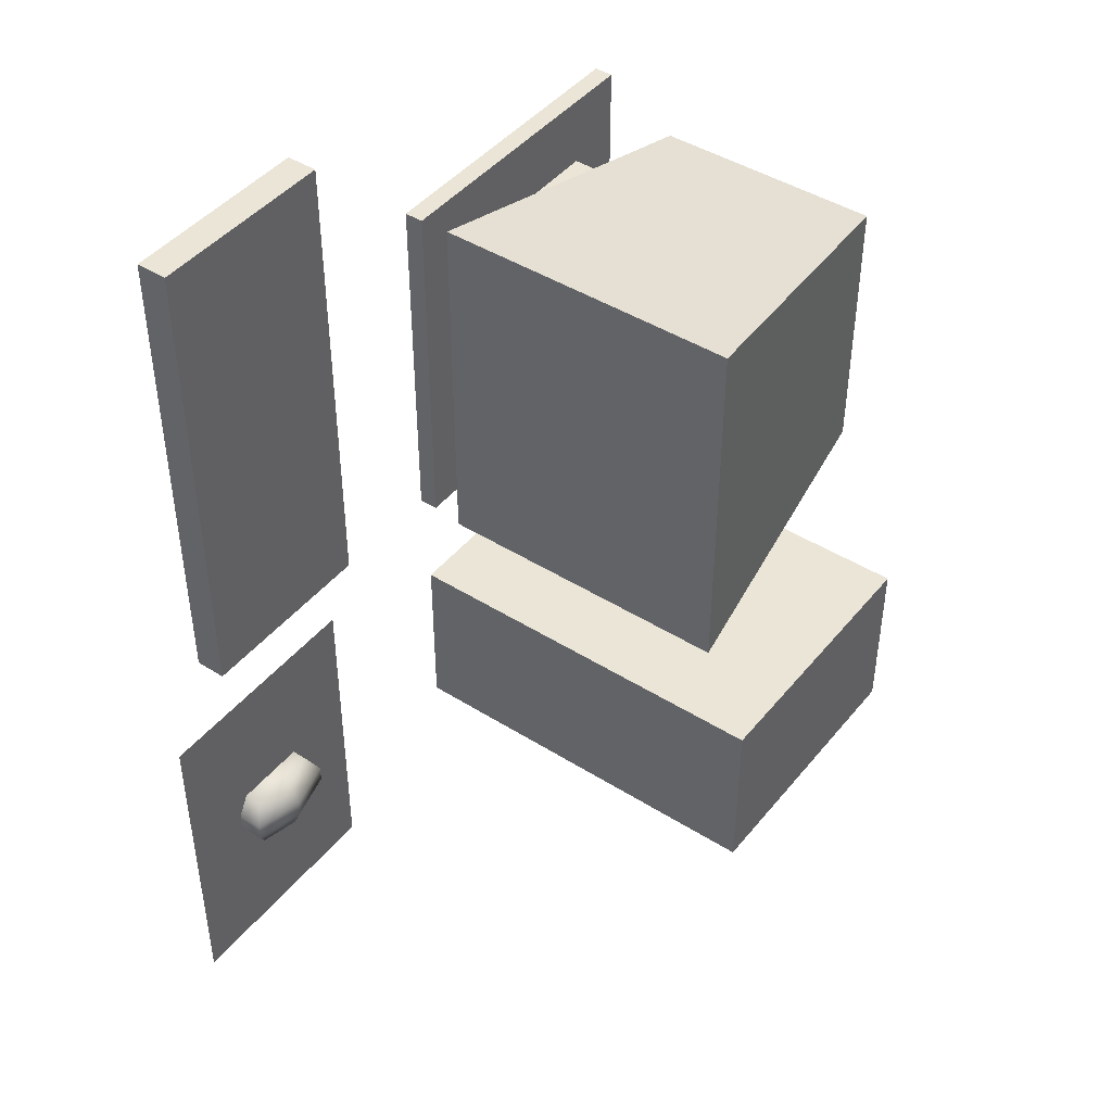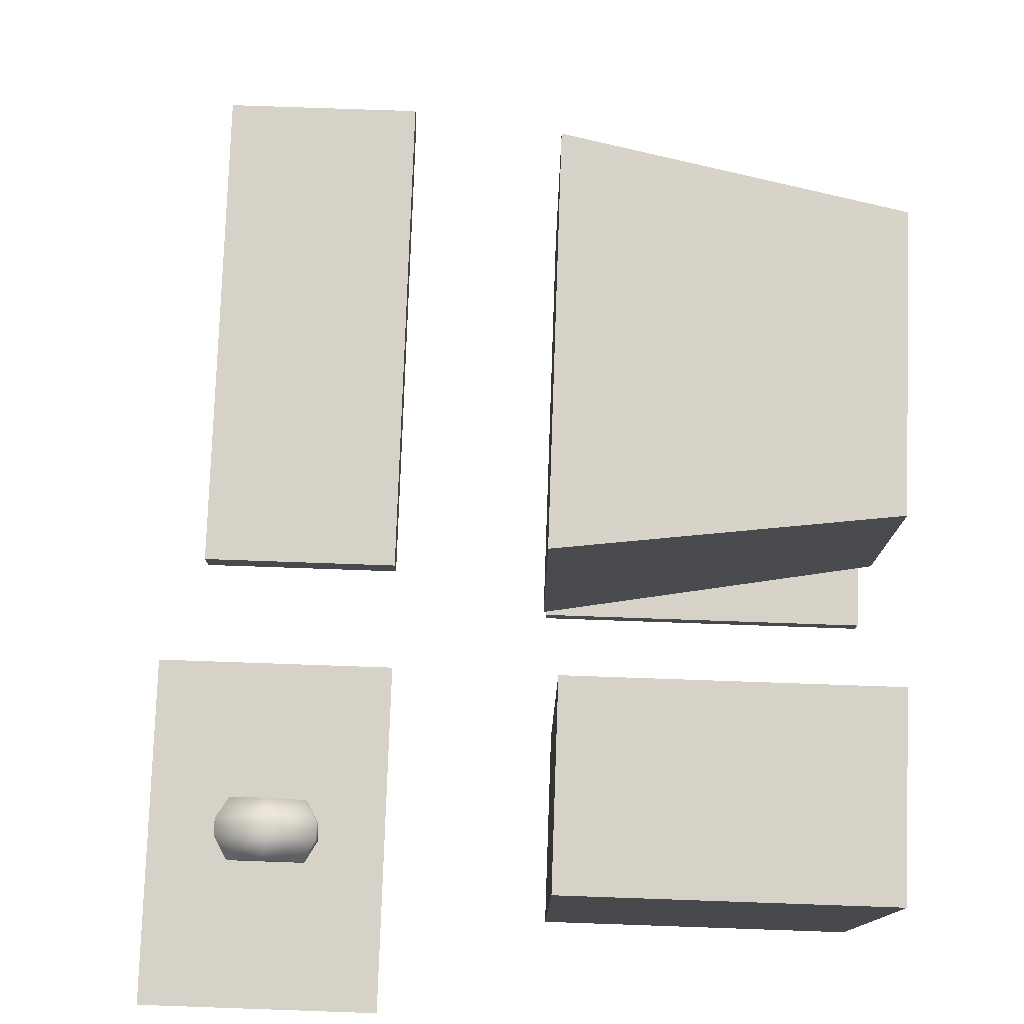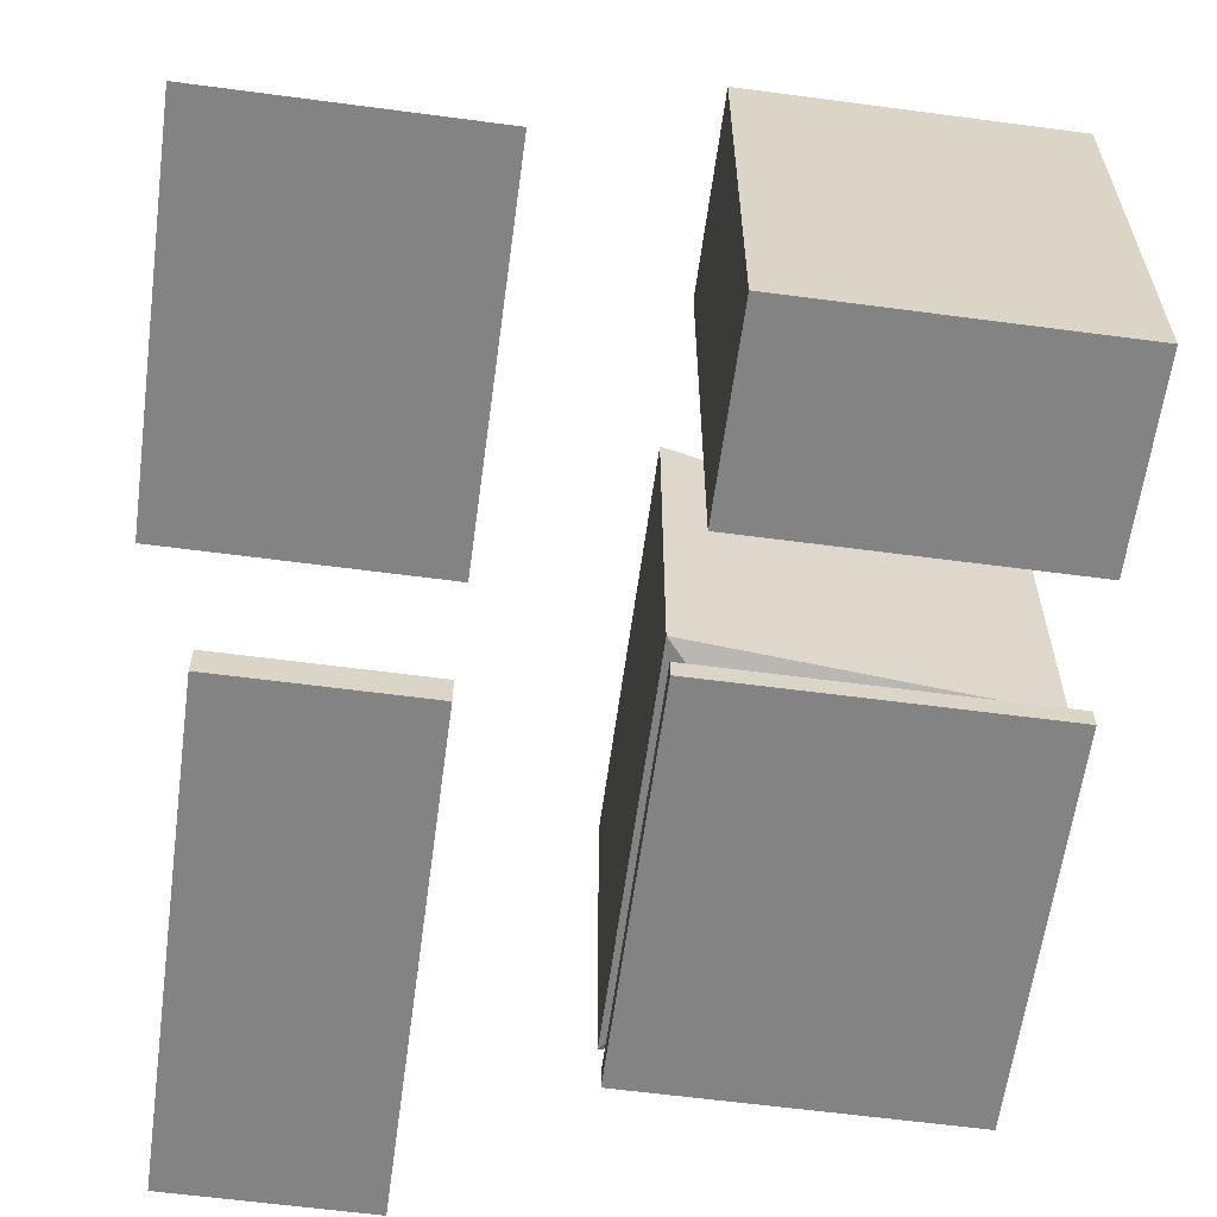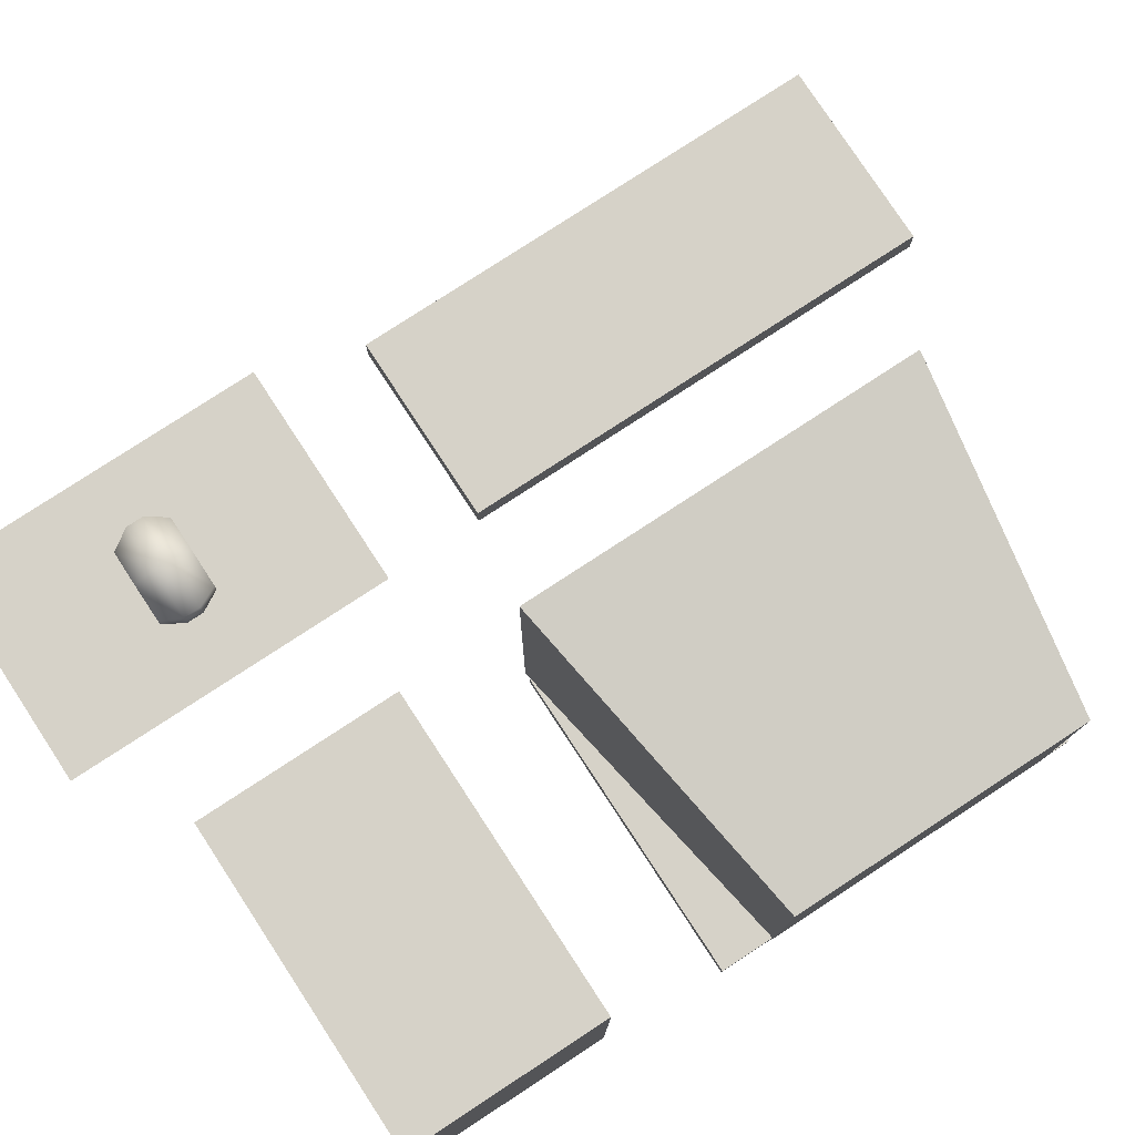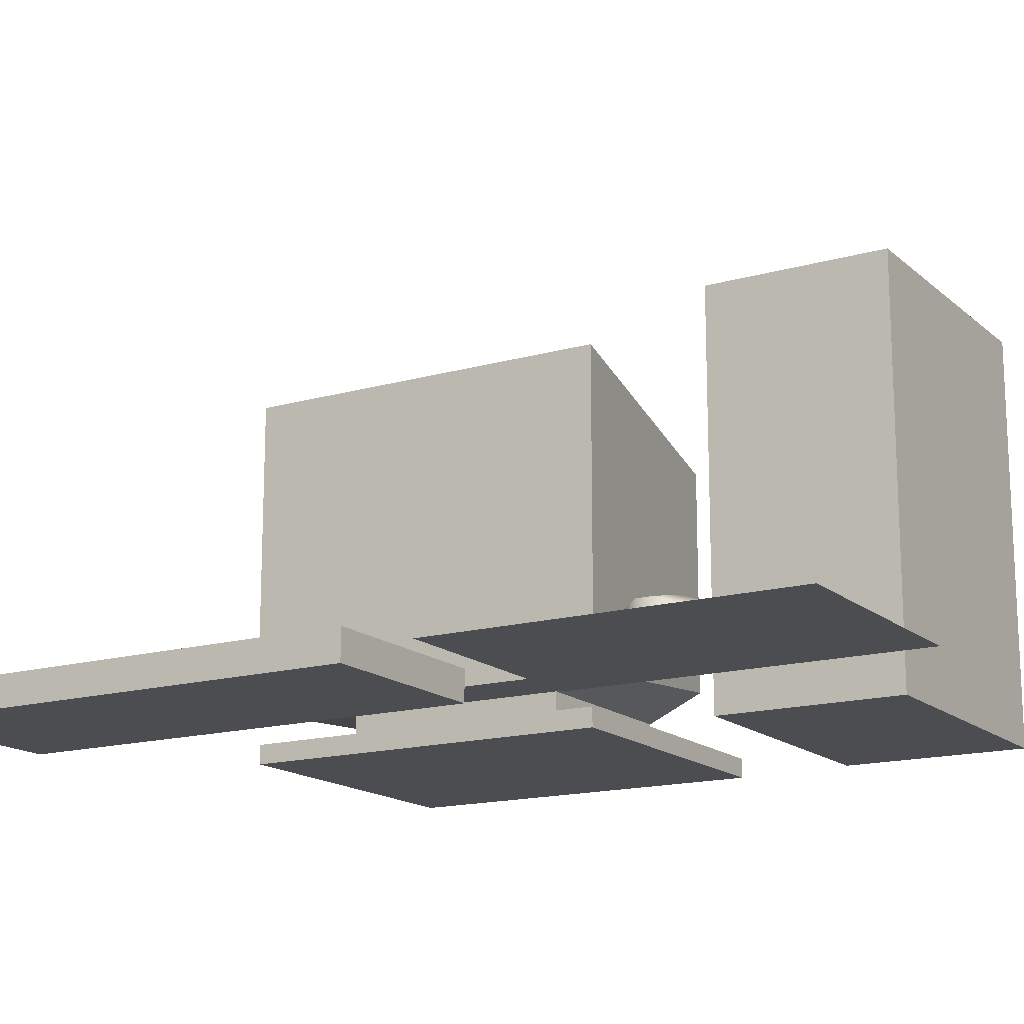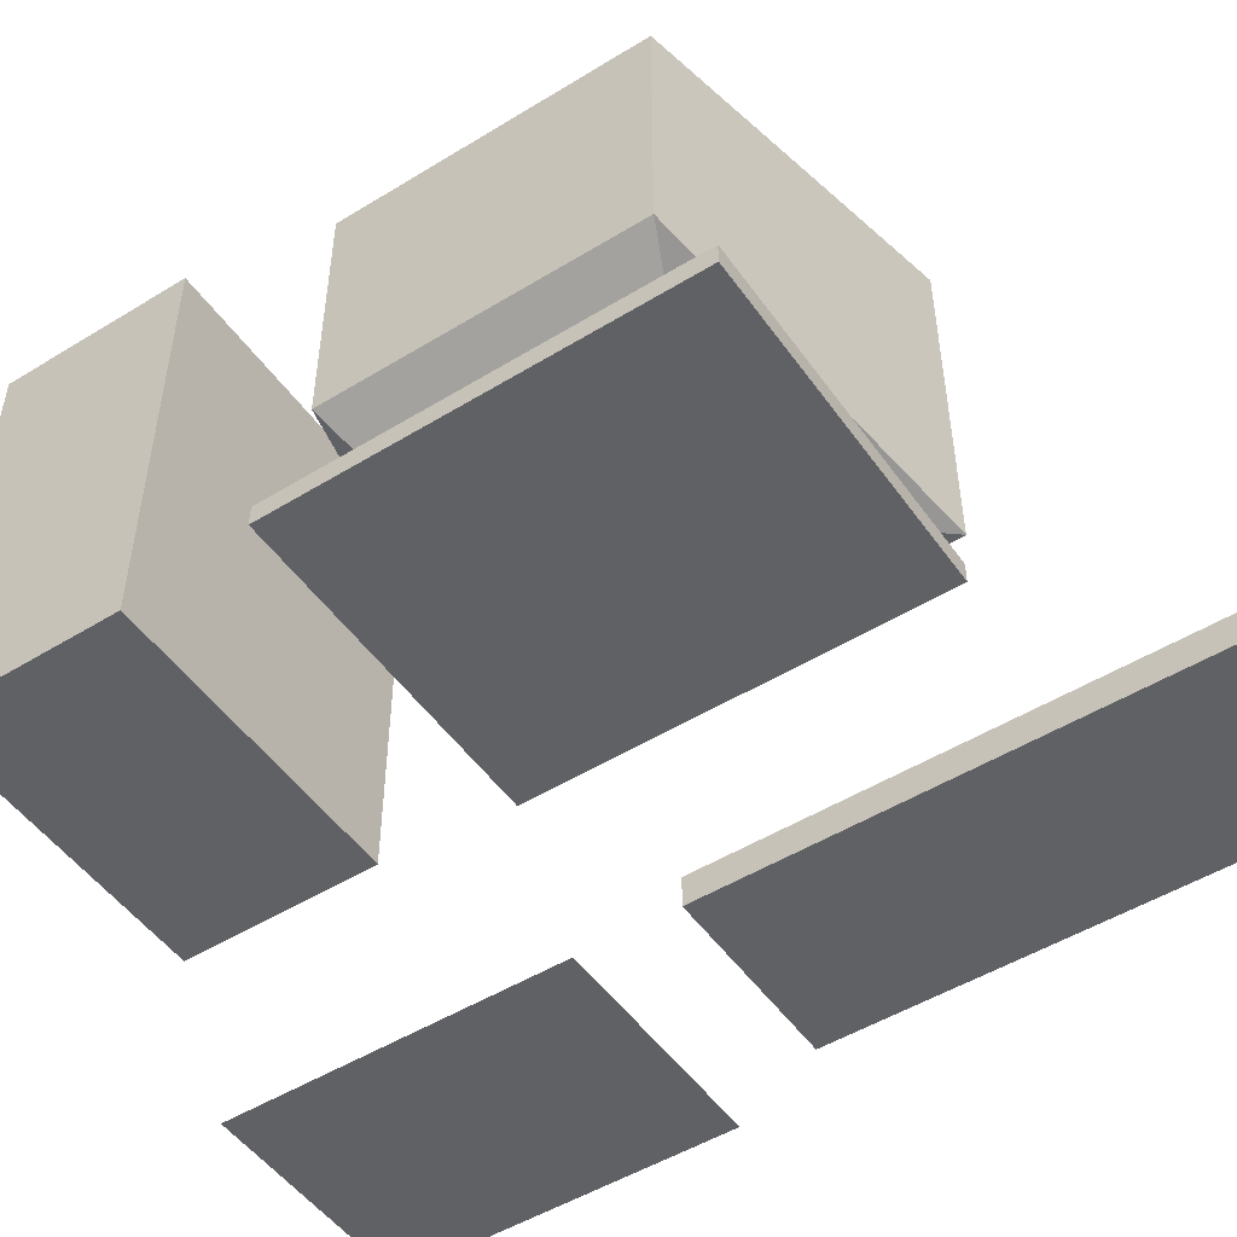
<metadata>
{"format":"obj","ext":"obj","renderer":"f3d","projection":"perspective","resolution":1024,"background":"white","views":[{"elev":44.3,"azim":126.3,"up":"+Z"},{"elev":77.8,"azim":-178.0,"up":"+Y"},{"elev":-61.0,"azim":172.3,"up":"+Y"},{"elev":78.4,"azim":-123.2,"up":"+Y"},{"elev":-15.8,"azim":120.8,"up":"+Y"},{"elev":-50.1,"azim":-56.0,"up":"+Y"}]}
</metadata>
<code>
o computer
v 1.082 0.000335 3.319
v 1.082 0.2969 3.319
v 1.082 0.000334 -1.313
v 1.082 0.2969 -1.313
v 2.91 0.000335 3.319
v 2.91 0.2969 3.319
v 2.91 0.000334 -1.313
v 2.91 0.2969 -1.313
v -3.41 3.153 1.432
v -3.41 3.153 -1.279
v -0.3631 0.4995 1.905
v -0.3631 3.546 1.905
v -0.3631 3.546 -1.751
v -2.805 0.4995 -1.026
v -2.805 0.4995 1.179
v -0.9679 0.4995 -1.026
v -0.9679 0.4995 1.179
v -3.41 0.8933 -1.279
v -3.41 0.8932 1.432
v -0.3631 0.4996 -1.751
v -2.805 0.1874 -1.026
v -2.805 0.1874 1.179
v -0.9679 0.1874 -1.026
v -0.9679 0.1874 1.179
v -3.387 0.1874 -1.723
v -3.387 0.1874 1.877
v -0.3864 0.1874 -1.723
v -0.3864 0.1874 1.877
v -3.387 0.000137 -1.723
v -3.387 0.000137 1.877
v -0.3864 0.000137 -1.723
v -0.3864 0.000137 1.877
v 2.556 0.001841 -4.158
v 2.556 0.1787 -4.158
v 2.556 0.001841 -3.578
v 2.556 0.1787 -3.578
v 1.828 0.001841 -4.158
v 1.828 0.1462 -4.158
v 1.828 0.001841 -3.578
v 1.828 0.1462 -3.578
v 2.672 0.001841 -3.952
v 2.672 0.001841 -3.785
v 2.673 0.2552 -3.785
v 2.673 0.2552 -3.952
v 1.711 0.001841 -3.785
v 1.711 0.001841 -3.952
v 1.711 0.2381 -3.952
v 1.711 0.2381 -3.785
v 2.192 0.001841 -3.578
v 2.192 0.269 -3.578
v 2.192 0.001841 -4.158
v 2.192 0.269 -4.158
v 2.192 0.364 -3.952
v 2.192 0.364 -3.785
v 1.076 0.001842 -2.259
v 3.33 0.001842 -2.259
v 1.076 0.001841 -5.534
v 3.33 0.001841 -5.534
v -3.297 -0 -2.868
v -3.297 3.934 -2.868
v -3.297 -1e-06 -4.631
v -3.297 3.934 -4.631
v -0.4759 -0 -2.868
v -0.4759 3.934 -2.868
v -0.4759 -1e-06 -4.631
v -0.4759 3.934 -4.631
f 1 2 4 3
f 3 4 8 7
f 7 8 6 5
f 5 6 2 1
f 3 7 5 1
f 8 4 2 6
f 19 9 10 18
f 18 10 13 20
f 20 13 12 11
f 11 12 9 19
f 13 10 9 12
f 16 17 24 23
f 14 15 19 18
f 16 14 18 20
f 17 16 20 11
f 15 17 11 19
f 23 24 28 27
f 15 14 21 22
f 17 15 22 24
f 14 16 23 21
f 28 26 30 32
f 22 21 25 26
f 24 22 26 28
f 21 23 27 25
f 29 31 32 30
f 25 27 31 29
f 27 28 32 31
f 26 25 29 30
f 50 36 43 54
f 49 50 40 39
f 51 52 34 33
f 42 43 36 35
f 39 40 48 45
f 53 44 34 52
f 46 47 38 37
f 53 47 48 54
f 47 46 45 48
f 43 42 41 44
f 33 34 44 41
f 44 53 54 43
f 47 53 52 38
f 37 38 52 51
f 35 36 50 49
f 40 50 54 48
f 55 56 58 57
f 59 60 62 61
f 61 62 66 65
f 65 66 64 63
f 63 64 60 59
f 61 65 63 59
f 66 62 60 64

</code>
